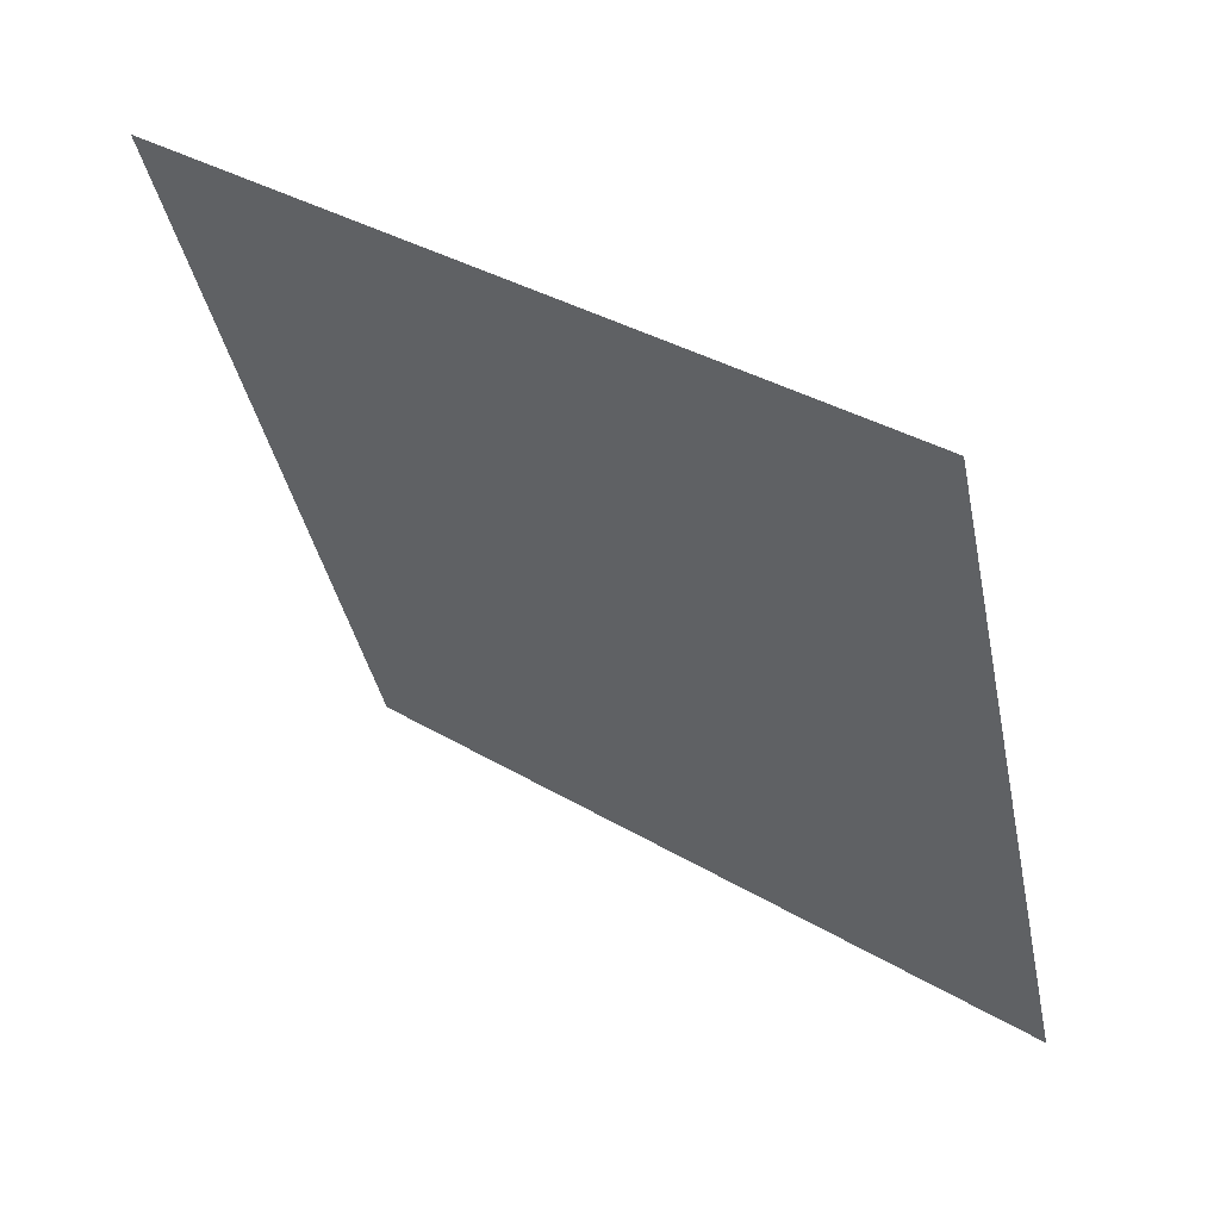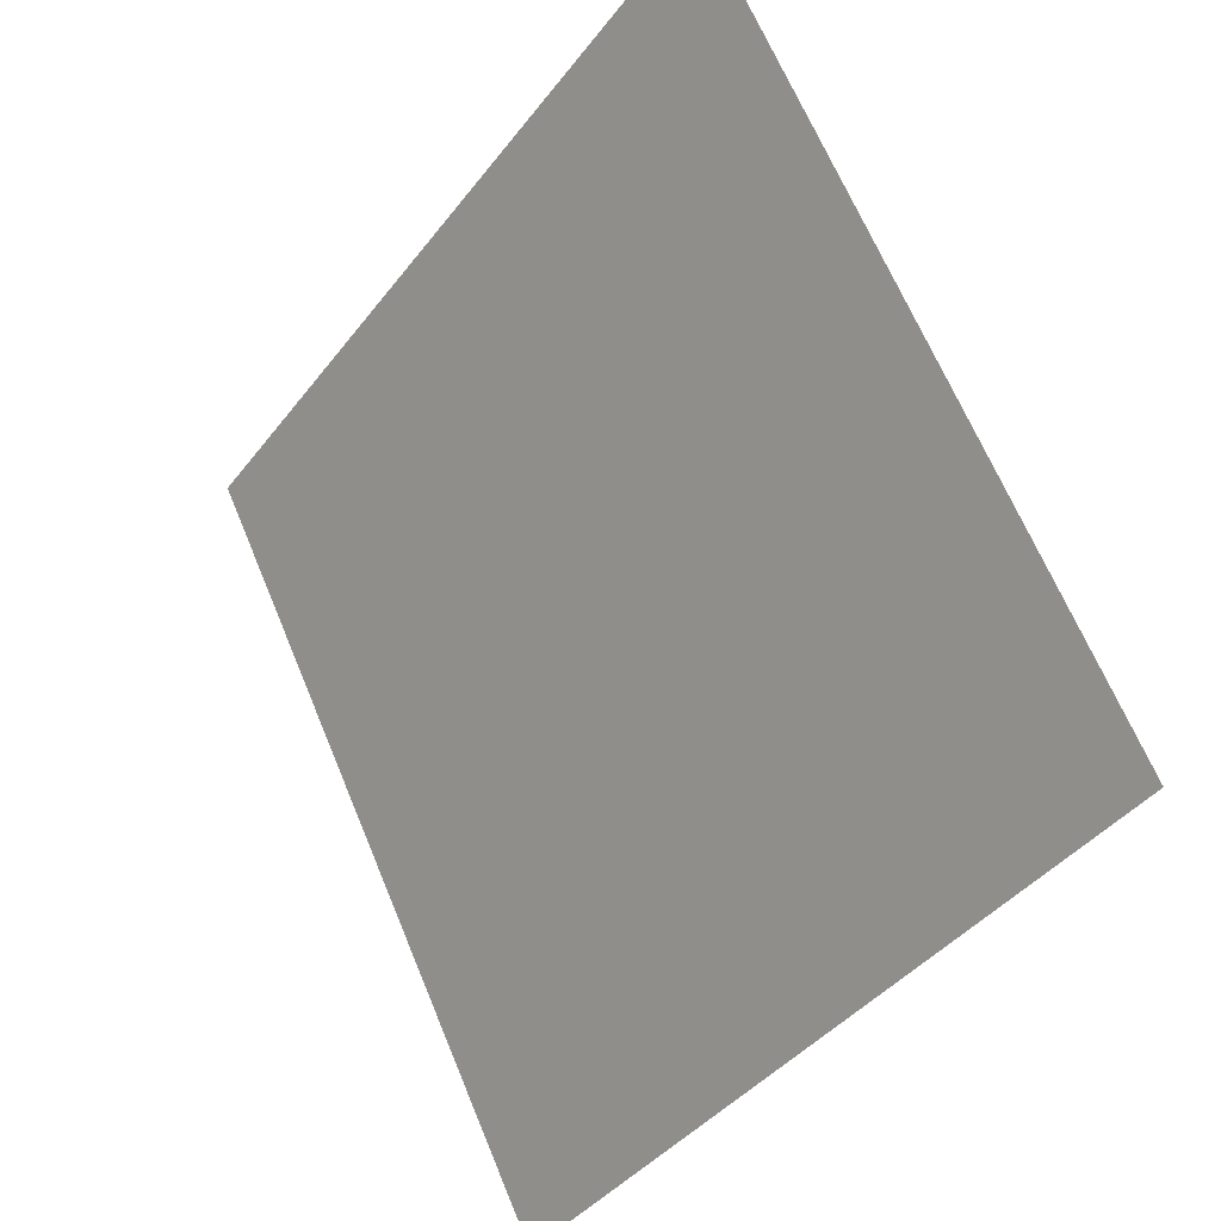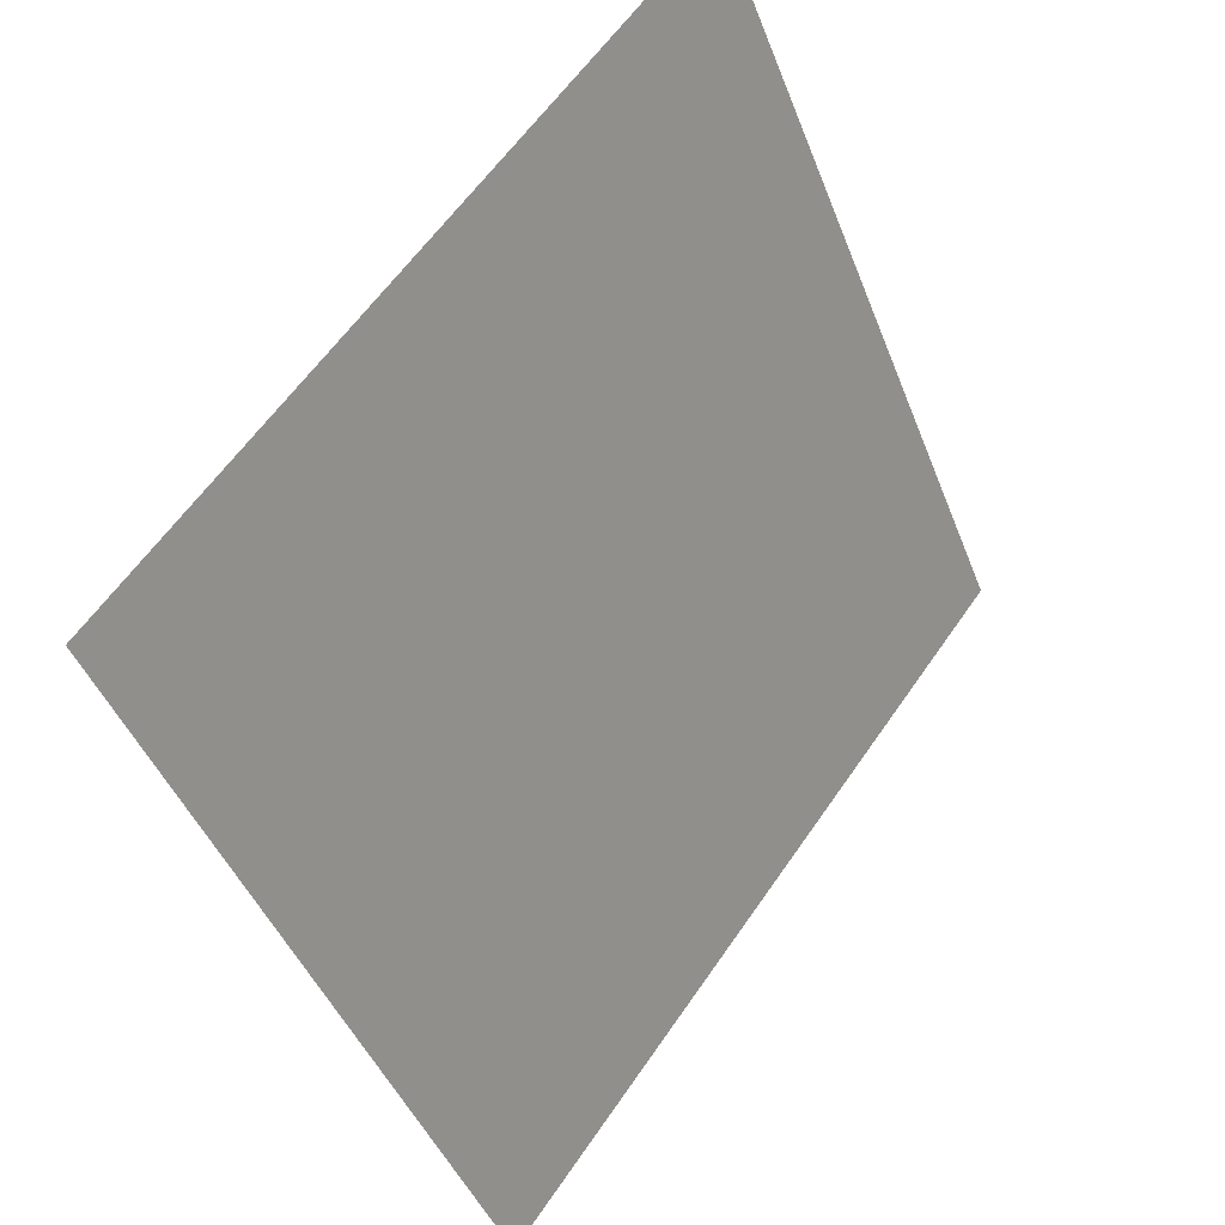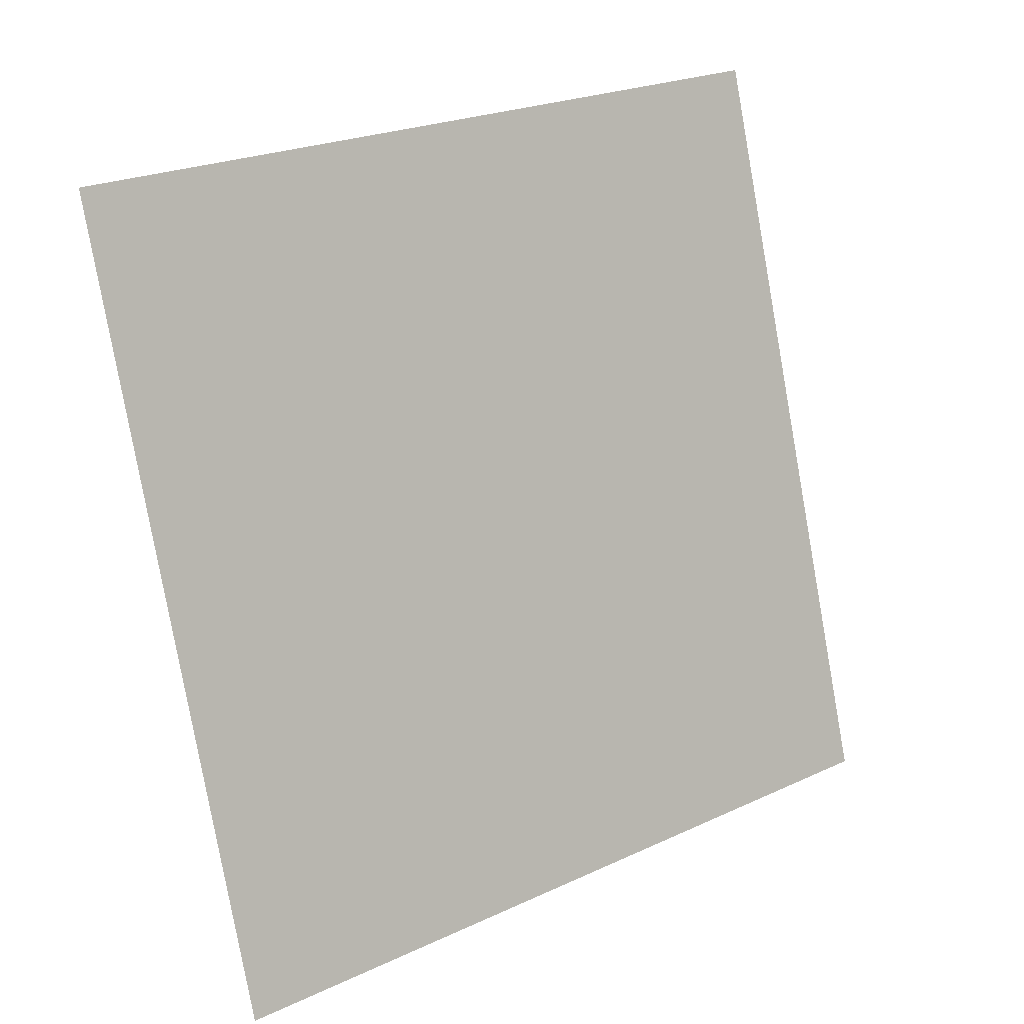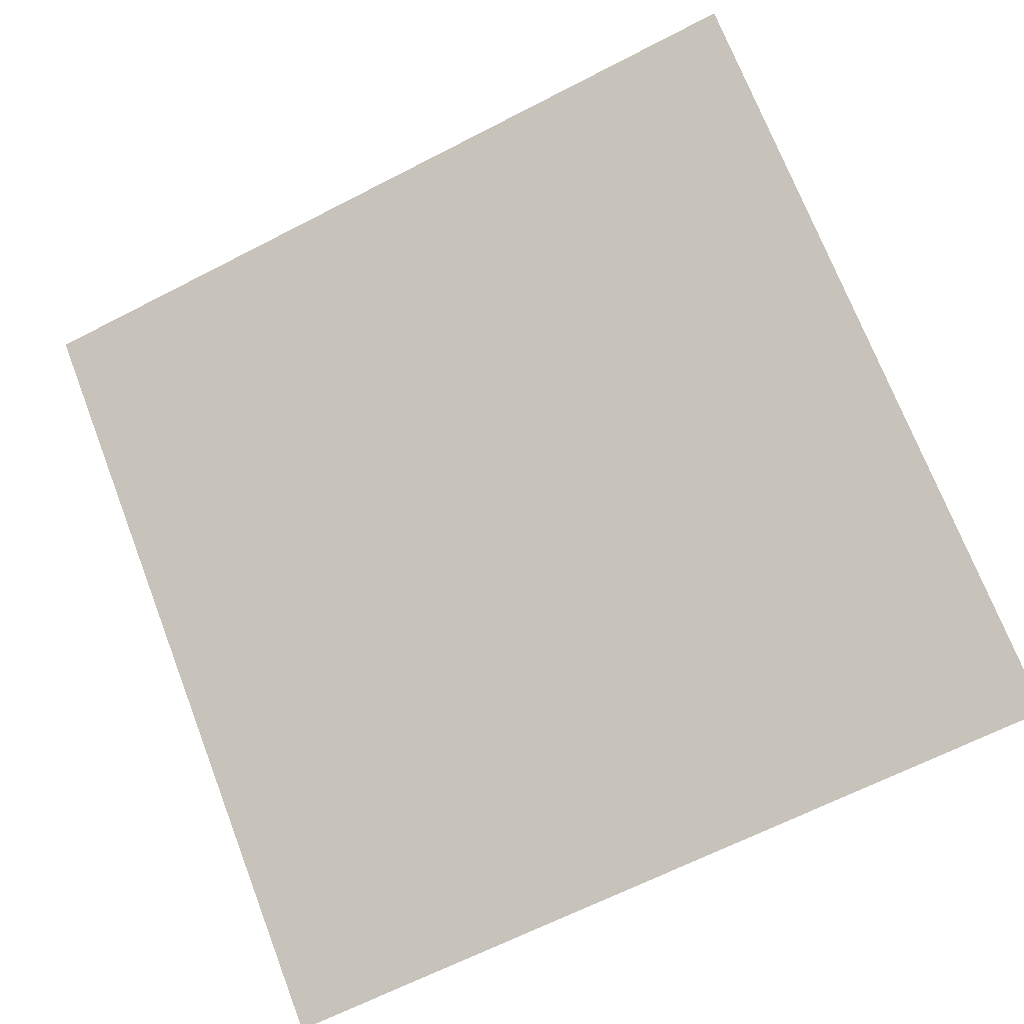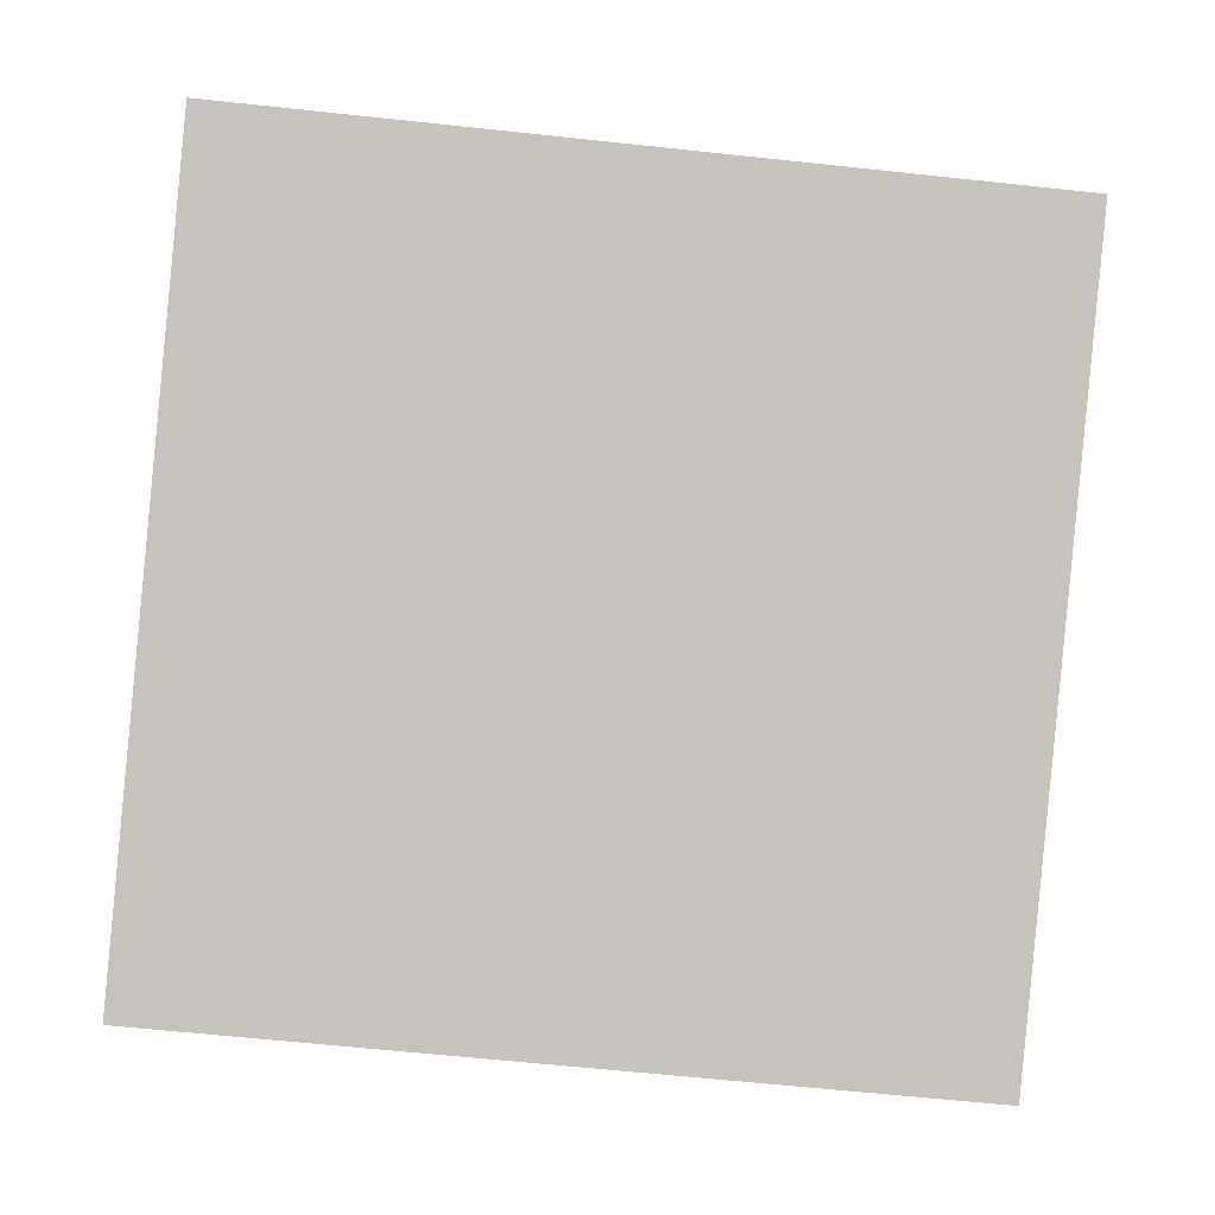
<metadata>
{"format":"obj","ext":"obj","renderer":"f3d","projection":"perspective","resolution":1024,"background":"white","views":[{"elev":-40.4,"azim":101.9,"up":"+Y"},{"elev":65.0,"azim":66.2,"up":"+Z"},{"elev":-45.3,"azim":109.0,"up":"+Z"},{"elev":-78.7,"azim":-79.3,"up":"+Y"},{"elev":-68.5,"azim":27.9,"up":"+Y"},{"elev":-52.0,"azim":-5.4,"up":"+Y"}]}
</metadata>
<code>
v 0.04725 0.8241 0.5593
v 0.04069 0.8243 0.5593
v 0.04081 0.8282 0.5646
v 0.04737 0.8281 0.5645
f 4 3 2 1

</code>
